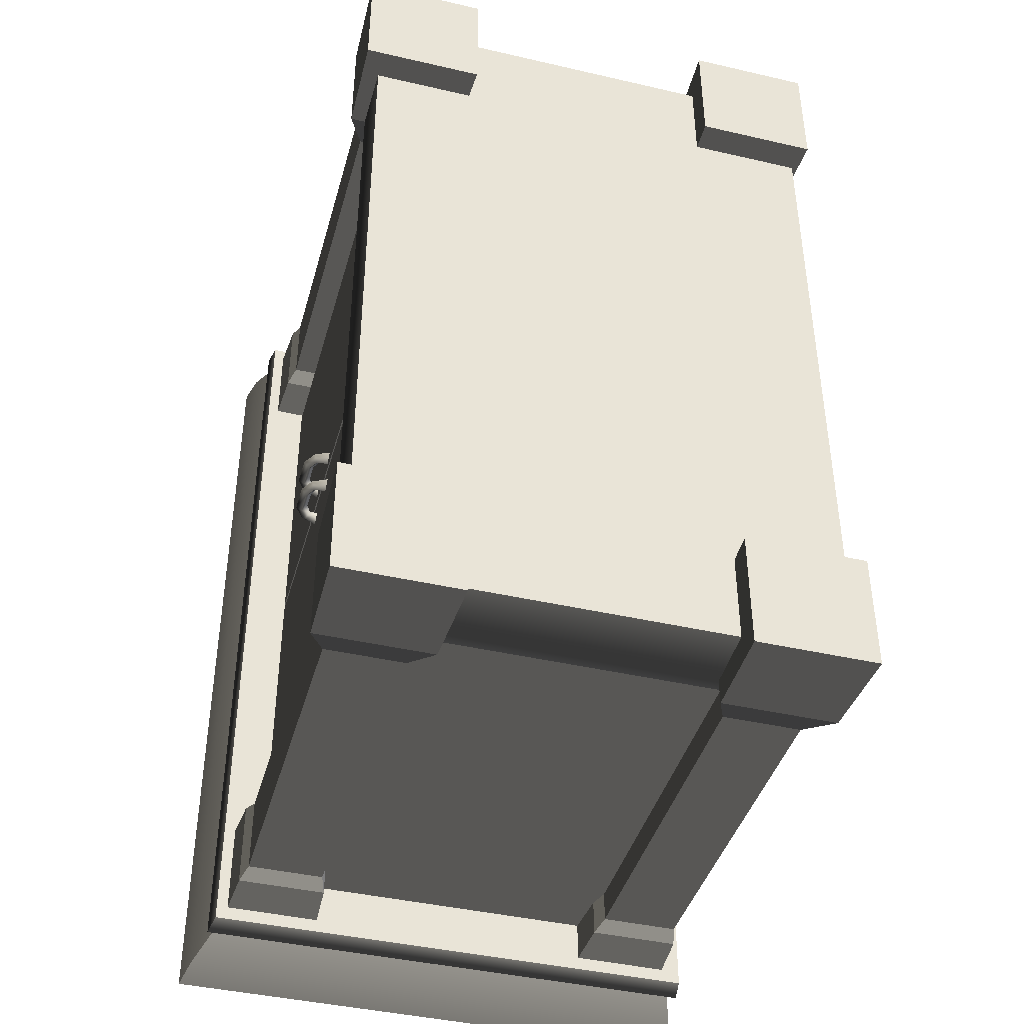
<metadata>
{"format":"obj","ext":"obj","renderer":"f3d","projection":"perspective","resolution":1024,"background":"white","views":[{"elev":-42.0,"azim":-15.5,"up":"+Z"}]}
</metadata>
<code>
v 0.4461 1.025 -3.004e-06
v 0.4459 1.025 -0.7497
v -0.4495 1.025 -0.7497
v -0.4495 1.025 -2.885e-06
v 0.4461 1.025 -3.004e-06
v -0.4495 1.025 -2.885e-06
v -0.4495 1.025 0.7497
v 0.4459 1.025 0.7497
v -0.4525 1.072e-07 -0.7487
v -0.4476 0.1709 -0.7437
v -0.4476 0.1709 -0.5403
v -0.4525 2.248e-07 -0.5354
v -0.2442 0.1709 -0.7437
v -0.2392 8.687e-08 -0.7487
v -0.2392 2.045e-07 -0.5354
v -0.2442 0.1709 -0.5403
v -0.4525 2.248e-07 -0.5354
v -0.4476 0.1709 -0.5403
v -0.2442 0.1709 -0.5403
v -0.2392 2.045e-07 -0.5354
v -0.2392 8.687e-08 -0.7487
v -0.2442 0.1709 -0.7437
v -0.4476 0.1709 -0.7437
v -0.4525 1.072e-07 -0.7487
v -0.2773 0.2463 -0.7106
v -0.2782 0.9026 -0.7097
v -0.4136 0.9026 -0.7097
v -0.4145 0.2463 -0.7106
v -0.2773 0.2463 -0.5734
v -0.2782 0.9026 -0.5743
v -0.2782 0.9026 -0.7097
v -0.2773 0.2463 -0.7106
v -0.4136 0.9026 -0.5743
v -0.2782 0.9026 -0.5743
v -0.2773 0.2463 -0.5734
v -0.4145 0.2463 -0.5734
v -0.4136 0.9026 -0.7097
v -0.4136 0.9026 -0.5743
v -0.4145 0.2463 -0.5734
v -0.4145 0.2463 -0.7106
v -0.2442 0.1709 -0.7437
v -0.2773 0.2463 -0.7106
v -0.4145 0.2463 -0.7106
v -0.4476 0.1709 -0.7437
v -0.2773 0.2463 -0.7106
v -0.2442 0.1709 -0.7437
v -0.2442 0.1709 -0.5403
v -0.2773 0.2463 -0.5734
v -0.4476 0.1709 -0.5403
v -0.4145 0.2463 -0.5734
v -0.2773 0.2463 -0.5734
v -0.2442 0.1709 -0.5403
v -0.4476 0.1709 -0.7437
v -0.4145 0.2463 -0.7106
v -0.4145 0.2463 -0.5734
v -0.4476 0.1709 -0.5403
v -0.2782 0.9026 -0.5743
v -0.2675 0.937 -0.5636
v -0.2675 0.937 -0.7204
v -0.2782 0.9026 -0.7097
v -0.4136 0.9026 -0.5743
v -0.4243 0.937 -0.5636
v -0.2675 0.937 -0.5636
v -0.2782 0.9026 -0.5743
v -0.4243 0.937 -0.7204
v -0.4243 0.937 -0.5636
v -0.4136 0.9026 -0.5743
v -0.4136 0.9026 -0.7097
v -0.2782 0.9026 -0.7097
v -0.2675 0.937 -0.7204
v -0.4243 0.937 -0.7204
v -0.4136 0.9026 -0.7097
v -0.2675 0.937 -0.7204
v -0.2622 1.026 -0.7257
v -0.4296 1.026 -0.7257
v -0.4243 0.937 -0.7204
v -0.2622 1.026 -0.7257
v -0.2675 0.937 -0.7204
v -0.2675 0.937 -0.5636
v -0.2622 1.026 -0.5583
v -0.4243 0.937 -0.5636
v -0.4296 1.026 -0.5583
v -0.2622 1.026 -0.5583
v -0.2675 0.937 -0.5636
v -0.4243 0.937 -0.7204
v -0.4296 1.026 -0.7257
v -0.4296 1.026 -0.5583
v -0.4243 0.937 -0.5636
v -0.3363 0.2463 -0.6557
v -0.3363 1.025 -0.6557
v -0.3363 1.025 -0.491
v -0.3363 0.2463 -0.491
v 0.3794 0.2463 -0.6557
v 0.3794 1.025 -0.6557
v -0.3363 1.025 -0.6557
v -0.3363 0.2463 -0.6557
v 0.3794 0.2463 9.497e-07
v 0.3794 1.025 9.973e-07
v 0.3794 1.025 -0.6557
v 0.3794 0.2463 -0.6557
v 0.226 0.2463 9.014e-07
v 0.226 0.2463 -0.491
v 0.226 1.025 -0.491
v 0.226 1.025 9.491e-07
v 0.226 1.025 -0.491
v 0.226 0.2463 -0.491
v -0.3363 0.2463 -0.491
v -0.3363 1.025 -0.491
v -0.4707 1.161 -0.7703
v 0.4694 1.161 -0.7703
v 0.4823 1.225 -0.7817
v -0.4823 1.225 -0.7817
v -0.4418 1.077 -0.7417
v 0.4391 1.077 -0.7417
v -0.4567 1.068 -0.7567
v -0.4495 1.025 -0.7497
v 0.4459 1.025 -0.7497
v 0.4538 1.068 -0.7567
v -0.4418 1.077 -0.7417
v 0.4391 1.077 -0.7417
v -0.4823 1.225 -2.904e-06
v -0.4823 1.225 -0.7817
v 0.4823 1.225 -0.7817
v 0.4823 1.225 -2.977e-06
v 0.4823 1.225 0.7817
v -0.4823 1.225 0.7817
v -0.4707 1.161 -2.901e-06
v -0.4707 1.161 -0.7703
v -0.4823 1.225 -0.7817
v -0.4823 1.225 -2.904e-06
v -0.4418 1.077 -2.935e-06
v -0.4418 1.077 -0.7417
v -0.4567 1.068 -2.889e-06
v -0.4567 1.068 -0.7567
v -0.4418 1.077 -0.7417
v -0.4418 1.077 -2.935e-06
v -0.4495 1.025 -2.885e-06
v -0.4495 1.025 -0.7497
v -0.4207 0.05349 -2.907e-06
v -0.4207 0.05349 -0.6988
v -0.4207 0.1709 -0.6988
v -0.4207 0.1709 -2.733e-06
v -0.3775 0.2463 -2.895e-06
v -0.3775 0.2463 -0.6557
v 0.4225 0.1709 -0.6988
v -0.4207 0.1709 -0.6988
v -0.4207 0.05349 -0.6988
v 0.4225 0.05349 -0.6988
v -0.3775 0.2463 -0.6557
v 0.3794 0.2463 -0.6557
v -0.3775 0.2463 -2.895e-06
v -0.3775 0.2463 -0.6557
v 0.3794 0.2463 -0.6557
v 0.3794 0.2463 -2.865e-06
v -0.3752 1.021 -0.547
v -0.3752 1.021 -0.00594
v -0.3752 0.2494 -0.00594
v -0.3752 0.2494 -0.547
v -0.3752 1.021 -0.00594
v -0.3411 1.021 -0.005941
v -0.3411 0.2494 -0.00594
v -0.3752 0.2494 -0.00594
v -0.3752 1.021 -0.547
v -0.3411 1.021 -0.547
v -0.3411 1.021 -0.005941
v -0.3752 1.021 -0.00594
v -0.3752 0.2494 -0.547
v -0.3411 0.2494 -0.547
v -0.3411 1.021 -0.547
v -0.3752 1.021 -0.547
v -0.4707 1.161 0.7703
v -0.4823 1.225 0.7817
v 0.4823 1.225 0.7817
v 0.4694 1.161 0.7703
v -0.4418 1.077 0.7417
v 0.4391 1.077 0.7417
v -0.4567 1.068 0.7567
v 0.4538 1.068 0.7567
v 0.4459 1.025 0.7497
v -0.4495 1.025 0.7497
v -0.4418 1.077 0.7417
v 0.4391 1.077 0.7417
v -0.4707 1.161 -2.901e-06
v -0.4823 1.225 -2.904e-06
v -0.4823 1.225 0.7817
v -0.4707 1.161 0.7703
v -0.4418 1.077 -2.935e-06
v -0.4418 1.077 0.7417
v -0.4567 1.068 -2.889e-06
v -0.4418 1.077 -2.935e-06
v -0.4418 1.077 0.7417
v -0.4567 1.068 0.7567
v -0.4495 1.025 -2.885e-06
v -0.4495 1.025 0.7497
v 0.4694 1.161 -2.905e-06
v 0.4823 1.225 -2.977e-06
v 0.4823 1.225 -0.7817
v 0.4694 1.161 -0.7703
v 0.4391 1.077 -3.013e-06
v 0.4391 1.077 -0.7417
v 0.4538 1.068 -2.811e-06
v 0.4391 1.077 -3.013e-06
v 0.4391 1.077 -0.7417
v 0.4538 1.068 -0.7567
v 0.4461 1.025 -3.004e-06
v 0.4459 1.025 -0.7497
v 0.4694 1.161 -2.905e-06
v 0.4694 1.161 0.7703
v 0.4823 1.225 0.7817
v 0.4823 1.225 -2.977e-06
v 0.4391 1.077 -3.013e-06
v 0.4391 1.077 0.7417
v 0.4538 1.068 -2.811e-06
v 0.4538 1.068 0.7567
v 0.4391 1.077 0.7417
v 0.4391 1.077 -3.013e-06
v 0.4461 1.025 -3.004e-06
v 0.4459 1.025 0.7497
v -0.4207 0.05349 -2.907e-06
v -0.4207 0.1709 -2.733e-06
v -0.4207 0.1709 0.6988
v -0.4207 0.05349 0.6988
v -0.3775 0.2463 -2.895e-06
v -0.3775 0.2463 0.6557
v 0.4225 0.1709 0.6988
v 0.4225 0.05349 0.6988
v -0.4207 0.05349 0.6988
v -0.4207 0.1709 0.6988
v -0.3775 0.2463 0.6557
v 0.3794 0.2463 0.6557
v -0.3775 0.2463 -2.895e-06
v 0.3794 0.2463 -2.865e-06
v 0.3794 0.2463 0.6557
v -0.3775 0.2463 0.6557
v 0.4225 0.05349 -2.879e-06
v 0.4225 0.1709 -2.944e-06
v 0.4225 0.1709 -0.6988
v 0.4225 0.05349 -0.6988
v 0.3794 0.2463 -2.865e-06
v 0.3794 0.2463 -0.6557
v 0.4225 0.05349 -2.879e-06
v 0.4225 0.05349 0.6988
v 0.4225 0.1709 0.6988
v 0.4225 0.1709 -2.944e-06
v 0.3794 0.2463 -2.865e-06
v 0.3794 0.2463 0.6557
v -0.4525 -2.091e-08 0.7487
v -0.4525 -1.385e-07 0.5354
v -0.4476 0.1709 0.5403
v -0.4476 0.1709 0.7437
v -0.2442 0.1709 0.7437
v -0.2442 0.1709 0.5403
v -0.2392 -1.588e-07 0.5354
v -0.2392 -4.125e-08 0.7487
v -0.4525 -1.385e-07 0.5354
v -0.2392 -1.588e-07 0.5354
v -0.2442 0.1709 0.5403
v -0.4476 0.1709 0.5403
v -0.2392 -4.125e-08 0.7487
v -0.4525 -2.091e-08 0.7487
v -0.4476 0.1709 0.7437
v -0.2442 0.1709 0.7437
v -0.2773 0.2463 0.7106
v -0.4145 0.2463 0.7106
v -0.4136 0.9026 0.7097
v -0.2782 0.9026 0.7097
v -0.2773 0.2463 0.5734
v -0.2773 0.2463 0.7106
v -0.2782 0.9026 0.7097
v -0.2781 0.9026 0.5743
v -0.4136 0.9026 0.5743
v -0.4145 0.2463 0.5734
v -0.2773 0.2463 0.5734
v -0.2781 0.9026 0.5743
v -0.4136 0.9026 0.7097
v -0.4145 0.2463 0.7106
v -0.4145 0.2463 0.5734
v -0.4136 0.9026 0.5743
v -0.2442 0.1709 0.7437
v -0.4476 0.1709 0.7437
v -0.4145 0.2463 0.7106
v -0.2773 0.2463 0.7106
v -0.2773 0.2463 0.7106
v -0.2773 0.2463 0.5734
v -0.2442 0.1709 0.5403
v -0.2442 0.1709 0.7437
v -0.4476 0.1709 0.5403
v -0.2442 0.1709 0.5403
v -0.2773 0.2463 0.5734
v -0.4145 0.2463 0.5734
v -0.4476 0.1709 0.7437
v -0.4476 0.1709 0.5403
v -0.4145 0.2463 0.5734
v -0.4145 0.2463 0.7106
v -0.2781 0.9026 0.5743
v -0.2782 0.9026 0.7097
v -0.2675 0.937 0.7204
v -0.2675 0.937 0.5636
v -0.4136 0.9026 0.5743
v -0.2781 0.9026 0.5743
v -0.2675 0.937 0.5636
v -0.4243 0.937 0.5636
v -0.4243 0.937 0.7204
v -0.4136 0.9026 0.7097
v -0.4136 0.9026 0.5743
v -0.4243 0.937 0.5636
v -0.2782 0.9026 0.7097
v -0.4136 0.9026 0.7097
v -0.4243 0.937 0.7204
v -0.2675 0.937 0.7204
v -0.2675 0.937 0.7204
v -0.4243 0.937 0.7204
v -0.4296 1.026 0.7257
v -0.2622 1.026 0.7257
v -0.2622 1.026 0.7257
v -0.2622 1.026 0.5583
v -0.2675 0.937 0.5636
v -0.2675 0.937 0.7204
v -0.4243 0.937 0.5636
v -0.2675 0.937 0.5636
v -0.2622 1.026 0.5583
v -0.4296 1.026 0.5583
v -0.4243 0.937 0.7204
v -0.4243 0.937 0.5636
v -0.4296 1.026 0.5583
v -0.4296 1.026 0.7257
v 0.435 2.257e-08 -0.7487
v 0.435 1.402e-07 -0.5354
v 0.4301 0.1709 -0.5403
v 0.4301 0.1709 -0.7437
v 0.2267 0.1709 -0.7437
v 0.2267 0.1709 -0.5403
v 0.2218 1.605e-07 -0.5354
v 0.2218 4.291e-08 -0.7487
v 0.435 1.402e-07 -0.5354
v 0.2218 1.605e-07 -0.5354
v 0.2267 0.1709 -0.5403
v 0.4301 0.1709 -0.5403
v 0.2218 4.291e-08 -0.7487
v 0.435 2.257e-08 -0.7487
v 0.4301 0.1709 -0.7437
v 0.2267 0.1709 -0.7437
v 0.2598 0.2463 -0.7106
v 0.397 0.2463 -0.7106
v 0.3961 0.9026 -0.7097
v 0.2607 0.9026 -0.7097
v 0.2598 0.2463 -0.5734
v 0.2598 0.2463 -0.7106
v 0.2607 0.9026 -0.7097
v 0.2607 0.9026 -0.5743
v 0.3961 0.9026 -0.5743
v 0.397 0.2463 -0.5734
v 0.2598 0.2463 -0.5734
v 0.2607 0.9026 -0.5743
v 0.3961 0.9026 -0.7097
v 0.397 0.2463 -0.7106
v 0.397 0.2463 -0.5734
v 0.3961 0.9026 -0.5743
v 0.2267 0.1709 -0.7437
v 0.4301 0.1709 -0.7437
v 0.397 0.2463 -0.7106
v 0.2598 0.2463 -0.7106
v 0.2598 0.2463 -0.7106
v 0.2598 0.2463 -0.5734
v 0.2267 0.1709 -0.5403
v 0.2267 0.1709 -0.7437
v 0.4301 0.1709 -0.5403
v 0.2267 0.1709 -0.5403
v 0.2598 0.2463 -0.5734
v 0.397 0.2463 -0.5734
v 0.4301 0.1709 -0.7437
v 0.4301 0.1709 -0.5403
v 0.397 0.2463 -0.5734
v 0.397 0.2463 -0.7106
v 0.2607 0.9026 -0.5743
v 0.2607 0.9026 -0.7097
v 0.25 0.937 -0.7204
v 0.25 0.937 -0.5636
v 0.3961 0.9026 -0.5743
v 0.2607 0.9026 -0.5743
v 0.25 0.937 -0.5636
v 0.4068 0.937 -0.5636
v 0.4068 0.937 -0.7204
v 0.3961 0.9026 -0.7097
v 0.3961 0.9026 -0.5743
v 0.4068 0.937 -0.5636
v 0.2607 0.9026 -0.7097
v 0.3961 0.9026 -0.7097
v 0.4068 0.937 -0.7204
v 0.25 0.937 -0.7204
v 0.25 0.937 -0.7204
v 0.4068 0.937 -0.7204
v 0.4121 1.026 -0.7257
v 0.2447 1.026 -0.7257
v 0.2447 1.026 -0.7257
v 0.2447 1.026 -0.5583
v 0.25 0.937 -0.5636
v 0.25 0.937 -0.7204
v 0.4068 0.937 -0.5636
v 0.25 0.937 -0.5636
v 0.2447 1.026 -0.5583
v 0.4121 1.026 -0.5583
v 0.4068 0.937 -0.7204
v 0.4068 0.937 -0.5636
v 0.4121 1.026 -0.5583
v 0.4121 1.026 -0.7257
v 0.435 -1.055e-07 0.7487
v 0.4301 0.1709 0.7437
v 0.4301 0.1709 0.5403
v 0.435 -2.231e-07 0.5354
v 0.2267 0.1709 0.7437
v 0.2218 -8.521e-08 0.7487
v 0.2218 -2.028e-07 0.5354
v 0.2267 0.1709 0.5403
v 0.435 -2.231e-07 0.5354
v 0.4301 0.1709 0.5403
v 0.2267 0.1709 0.5403
v 0.2218 -2.028e-07 0.5354
v 0.2218 -8.521e-08 0.7487
v 0.2267 0.1709 0.7437
v 0.4301 0.1709 0.7437
v 0.435 -1.055e-07 0.7487
v 0.2598 0.2463 0.7106
v 0.2607 0.9026 0.7097
v 0.3961 0.9026 0.7097
v 0.397 0.2463 0.7106
v 0.2598 0.2463 0.5734
v 0.2607 0.9026 0.5743
v 0.2607 0.9026 0.7097
v 0.2598 0.2463 0.7106
v 0.3961 0.9026 0.5743
v 0.2607 0.9026 0.5743
v 0.2598 0.2463 0.5734
v 0.397 0.2463 0.5734
v 0.3961 0.9026 0.7097
v 0.3961 0.9026 0.5743
v 0.397 0.2463 0.5734
v 0.397 0.2463 0.7106
v 0.2267 0.1709 0.7437
v 0.2598 0.2463 0.7106
v 0.397 0.2463 0.7106
v 0.4301 0.1709 0.7437
v 0.2598 0.2463 0.7106
v 0.2267 0.1709 0.7437
v 0.2267 0.1709 0.5403
v 0.2598 0.2463 0.5734
v 0.4301 0.1709 0.5403
v 0.397 0.2463 0.5734
v 0.2598 0.2463 0.5734
v 0.2267 0.1709 0.5403
v 0.4301 0.1709 0.7437
v 0.397 0.2463 0.7106
v 0.397 0.2463 0.5734
v 0.4301 0.1709 0.5403
v 0.2607 0.9026 0.5743
v 0.25 0.937 0.5636
v 0.25 0.937 0.7204
v 0.2607 0.9026 0.7097
v 0.3961 0.9026 0.5743
v 0.4068 0.937 0.5636
v 0.25 0.937 0.5636
v 0.2607 0.9026 0.5743
v 0.4068 0.937 0.7204
v 0.4068 0.937 0.5636
v 0.3961 0.9026 0.5743
v 0.3961 0.9026 0.7097
v 0.2607 0.9026 0.7097
v 0.25 0.937 0.7204
v 0.4068 0.937 0.7204
v 0.3961 0.9026 0.7097
v 0.25 0.937 0.7204
v 0.2447 1.026 0.7257
v 0.4121 1.026 0.7257
v 0.4068 0.937 0.7204
v 0.2447 1.026 0.7257
v 0.25 0.937 0.7204
v 0.25 0.937 0.5636
v 0.2447 1.026 0.5583
v 0.4068 0.937 0.5636
v 0.4121 1.026 0.5583
v 0.2447 1.026 0.5583
v 0.25 0.937 0.5636
v 0.4068 0.937 0.7204
v 0.4121 1.026 0.7257
v 0.4121 1.026 0.5583
v 0.4068 0.937 0.5636
v -0.3363 0.2463 0.6557
v -0.3363 0.2463 0.4909
v -0.3363 1.025 0.4909
v -0.3363 1.025 0.6557
v 0.3794 0.2463 0.6557
v -0.3363 0.2463 0.6557
v -0.3363 1.025 0.6557
v 0.3794 1.025 0.6557
v 0.3794 0.2463 9.497e-07
v 0.3794 0.2463 0.6557
v 0.3794 1.025 0.6557
v 0.3794 1.025 9.973e-07
v 0.226 0.2463 9.014e-07
v 0.226 1.025 9.491e-07
v 0.226 1.025 0.4909
v 0.226 0.2463 0.4909
v 0.226 1.025 0.4909
v -0.3363 1.025 0.4909
v -0.3363 0.2463 0.4909
v 0.226 0.2463 0.4909
v -0.3752 1.021 0.547
v -0.3752 0.2494 0.547
v -0.3752 0.2494 0.005933
v -0.3752 1.021 0.005933
v -0.3752 1.021 0.005933
v -0.3752 0.2494 0.005933
v -0.3411 0.2494 0.005933
v -0.3411 1.021 0.005933
v -0.3752 1.021 0.547
v -0.3752 1.021 0.005933
v -0.3411 1.021 0.005933
v -0.3411 1.021 0.547
v -0.3752 0.2494 0.547
v -0.3752 1.021 0.547
v -0.3411 1.021 0.547
v -0.3411 0.2494 0.547
v -0.4074 0.6672 0.02414
v -0.4074 0.6226 0.02414
v -0.3974 0.6275 0.03469
v -0.3974 0.6623 0.03469
v -0.3895 0.6778 0.03469
v -0.3957 0.6882 0.02406
v -0.3726 0.6788 0.03469
v -0.3726 0.6958 0.01889
v -0.4174 0.6721 0.03469
v -0.4174 0.6177 0.03469
v -0.4018 0.6985 0.03469
v -0.3726 0.7127 0.03469
v -0.4074 0.6672 0.04524
v -0.4074 0.6226 0.04524
v -0.3957 0.6882 0.04532
v -0.3726 0.6958 0.05049
v -0.3974 0.6623 0.03469
v -0.3974 0.6275 0.03469
v -0.3895 0.6778 0.03469
v -0.3726 0.6788 0.03469
v -0.4018 0.5913 0.03469
v -0.3957 0.6016 0.02406
v -0.3895 0.612 0.03469
v -0.3726 0.611 0.03469
v -0.3726 0.594 0.01889
v -0.3726 0.5771 0.03469
v -0.3957 0.6016 0.04532
v -0.3726 0.594 0.05049
v -0.3895 0.612 0.03469
v -0.3726 0.611 0.03469
v -0.4074 0.669 -0.04525
v -0.4074 0.6244 -0.04525
v -0.3974 0.6294 -0.0347
v -0.3974 0.6641 -0.03469
v -0.3895 0.6797 -0.03469
v -0.3957 0.69 -0.04533
v -0.3726 0.6807 -0.03469
v -0.3726 0.6976 -0.05049
v -0.4174 0.6739 -0.03469
v -0.4174 0.6195 -0.0347
v -0.4018 0.7003 -0.03469
v -0.3726 0.7145 -0.03469
v -0.4074 0.669 -0.02415
v -0.4074 0.6244 -0.02415
v -0.3957 0.69 -0.02406
v -0.3726 0.6976 -0.0189
v -0.3974 0.6641 -0.03469
v -0.3974 0.6294 -0.0347
v -0.3895 0.6797 -0.03469
v -0.3726 0.6807 -0.03469
v -0.4018 0.5931 -0.0347
v -0.3957 0.6034 -0.04533
v -0.3895 0.6138 -0.0347
v -0.3726 0.6128 -0.0347
v -0.3726 0.5958 -0.05049
v -0.3726 0.5789 -0.0347
v -0.3957 0.6034 -0.02406
v -0.3726 0.5958 -0.0189
v -0.3895 0.6138 -0.0347
v -0.3726 0.6128 -0.0347
v -0.2392 8.687e-08 -0.7487
v -0.4525 1.072e-07 -0.7487
v -0.4525 2.248e-07 -0.5354
v -0.2392 2.045e-07 -0.5354
v -0.2392 -1.588e-07 0.5354
v -0.4525 -1.385e-07 0.5354
v -0.4525 -2.091e-08 0.7487
v -0.2392 -4.125e-08 0.7487
v 0.2218 1.605e-07 -0.5354
v 0.435 1.402e-07 -0.5354
v 0.435 2.257e-08 -0.7487
v 0.2218 4.291e-08 -0.7487
v 0.2218 -8.521e-08 0.7487
v 0.435 -1.055e-07 0.7487
v 0.435 -2.231e-07 0.5354
v 0.2218 -2.028e-07 0.5354
v 0.4225 0.05349 -2.879e-06
v 0.4225 0.05349 -0.6988
v -0.4207 0.05349 -0.6988
v -0.4207 0.05349 -2.907e-06
v 0.4225 0.05349 -2.879e-06
v -0.4207 0.05349 -2.907e-06
v -0.4207 0.05349 0.6988
v 0.4225 0.05349 0.6988
g Drawer_Preset_03_(1)_4963_63
f 1 3 2
f 1 4 3
f 5 7 6
f 5 8 7
f 9 11 10
f 9 12 11
f 13 15 14
f 13 16 15
f 17 19 18
f 17 20 19
f 21 23 22
f 21 24 23
f 25 27 26
f 25 28 27
f 29 31 30
f 29 32 31
f 33 35 34
f 33 36 35
f 37 39 38
f 37 40 39
f 41 43 42
f 41 44 43
f 45 47 46
f 45 48 47
f 49 51 50
f 49 52 51
f 53 55 54
f 53 56 55
f 57 59 58
f 57 60 59
f 61 63 62
f 61 64 63
f 65 67 66
f 65 68 67
f 69 71 70
f 69 72 71
f 73 75 74
f 73 76 75
f 77 79 78
f 77 80 79
f 81 83 82
f 81 84 83
f 85 87 86
f 85 88 87
f 89 91 90
f 89 92 91
f 93 95 94
f 93 96 95
f 97 99 98
f 97 100 99
f 101 103 102
f 101 104 103
f 105 107 106
f 105 108 107
f 109 111 110
f 109 112 111
f 113 109 110
f 113 110 114
f 115 117 116
f 115 118 117
f 119 118 115
f 119 120 118
f 121 123 122
f 121 124 123
f 121 125 124
f 121 126 125
f 127 129 128
f 127 130 129
f 128 131 127
f 128 132 131
f 133 135 134
f 133 136 135
f 137 133 134
f 137 134 138
f 139 141 140
f 139 142 141
f 141 142 143
f 141 143 144
f 145 147 146
f 145 148 147
f 149 145 146
f 149 150 145
f 151 153 152
f 151 154 153
f 155 157 156
f 155 158 157
f 159 161 160
f 159 162 161
f 163 165 164
f 163 166 165
f 167 169 168
f 167 170 169
f 171 173 172
f 171 174 173
f 175 174 171
f 175 176 174
f 177 179 178
f 177 180 179
f 181 177 178
f 181 178 182
f 183 185 184
f 183 186 185
f 187 186 183
f 187 188 186
f 189 191 190
f 189 192 191
f 193 192 189
f 193 194 192
f 195 197 196
f 195 198 197
f 199 198 195
f 199 200 198
f 201 203 202
f 201 204 203
f 205 204 201
f 205 206 204
f 207 209 208
f 207 210 209
f 211 207 208
f 211 208 212
f 213 215 214
f 213 216 215
f 217 213 214
f 217 214 218
f 219 221 220
f 219 222 221
f 221 223 220
f 221 224 223
f 225 227 226
f 225 228 227
f 229 228 225
f 229 225 230
f 231 233 232
f 231 234 233
f 235 237 236
f 235 238 237
f 237 239 236
f 237 240 239
f 241 243 242
f 241 244 243
f 243 244 245
f 243 245 246
f 247 249 248
f 247 250 249
f 251 253 252
f 251 254 253
f 255 257 256
f 255 258 257
f 259 261 260
f 259 262 261
f 263 265 264
f 263 266 265
f 267 269 268
f 267 270 269
f 271 273 272
f 271 274 273
f 275 277 276
f 275 278 277
f 279 281 280
f 279 282 281
f 283 285 284
f 283 286 285
f 287 289 288
f 287 290 289
f 291 293 292
f 291 294 293
f 295 297 296
f 295 298 297
f 299 301 300
f 299 302 301
f 303 305 304
f 303 306 305
f 307 309 308
f 307 310 309
f 311 313 312
f 311 314 313
f 315 317 316
f 315 318 317
f 319 321 320
f 319 322 321
f 323 325 324
f 323 326 325
f 327 329 328
f 327 330 329
f 331 333 332
f 331 334 333
f 335 337 336
f 335 338 337
f 339 341 340
f 339 342 341
f 343 345 344
f 343 346 345
f 347 349 348
f 347 350 349
f 351 353 352
f 351 354 353
f 355 357 356
f 355 358 357
f 359 361 360
f 359 362 361
f 363 365 364
f 363 366 365
f 367 369 368
f 367 370 369
f 371 373 372
f 371 374 373
f 375 377 376
f 375 378 377
f 379 381 380
f 379 382 381
f 383 385 384
f 383 386 385
f 387 389 388
f 387 390 389
f 391 393 392
f 391 394 393
f 395 397 396
f 395 398 397
f 399 401 400
f 399 402 401
f 403 405 404
f 403 406 405
f 407 409 408
f 407 410 409
f 411 413 412
f 411 414 413
f 415 417 416
f 415 418 417
f 419 421 420
f 419 422 421
f 423 425 424
f 423 426 425
f 427 429 428
f 427 430 429
f 431 433 432
f 431 434 433
f 435 437 436
f 435 438 437
f 439 441 440
f 439 442 441
f 443 445 444
f 443 446 445
f 447 449 448
f 447 450 449
f 451 453 452
f 451 454 453
f 455 457 456
f 455 458 457
f 459 461 460
f 459 462 461
f 463 465 464
f 463 466 465
f 467 469 468
f 467 470 469
f 471 473 472
f 471 474 473
f 475 477 476
f 475 478 477
f 479 481 480
f 479 482 481
f 483 485 484
f 483 486 485
f 487 489 488
f 487 490 489
f 491 493 492
f 491 494 493
f 495 497 496
f 495 498 497
f 499 501 500
f 499 502 501
f 503 505 504
f 503 506 505
f 507 509 508
f 507 510 509
f 511 513 512
f 511 514 513
f 515 517 516
f 515 518 517
f 519 521 520
f 519 522 521
f 523 525 524
f 523 526 525
f 527 526 523
f 527 523 528
f 529 527 528
f 529 528 530
f 531 523 524
f 528 523 531
f 531 524 532
f 528 531 533
f 530 528 533
f 530 533 534
f 535 531 532
f 533 531 535
f 535 532 536
f 533 535 537
f 534 533 537
f 534 537 538
f 539 535 536
f 537 535 539
f 539 536 540
f 537 539 541
f 538 537 541
f 538 541 542
f 543 536 532
f 544 543 532
f 544 532 524
f 545 544 524
f 545 524 525
f 546 544 545
f 546 547 544
f 547 543 544
f 547 548 543
f 543 549 536
f 548 549 543
f 549 540 536
f 548 550 549
f 549 551 540
f 550 551 549
f 550 552 551
f 553 555 554
f 553 556 555
f 557 556 553
f 557 553 558
f 559 557 558
f 559 558 560
f 561 553 554
f 558 553 561
f 561 554 562
f 558 561 563
f 560 558 563
f 560 563 564
f 565 561 562
f 563 561 565
f 565 562 566
f 563 565 567
f 564 563 567
f 564 567 568
f 569 565 566
f 567 565 569
f 569 566 570
f 567 569 571
f 568 567 571
f 568 571 572
f 573 566 562
f 574 573 562
f 574 562 554
f 575 574 554
f 575 554 555
f 576 574 575
f 576 577 574
f 577 573 574
f 577 578 573
f 573 579 566
f 578 579 573
f 579 570 566
f 578 580 579
f 579 581 570
f 580 581 579
f 580 582 581
f 583 585 584
f 583 586 585
f 587 589 588
f 587 590 589
f 591 593 592
f 591 594 593
f 595 597 596
f 595 598 597
f 599 601 600
f 599 602 601
f 603 605 604
f 603 606 605

</code>
